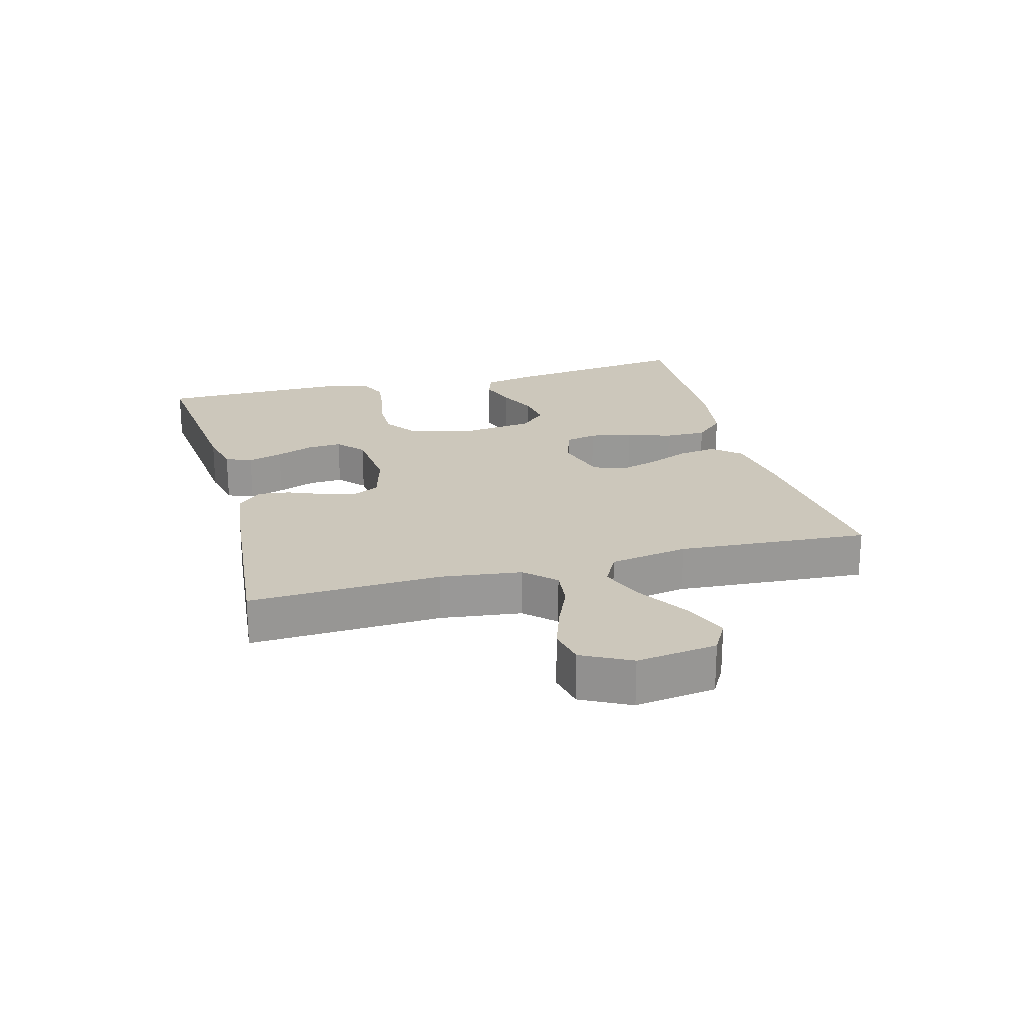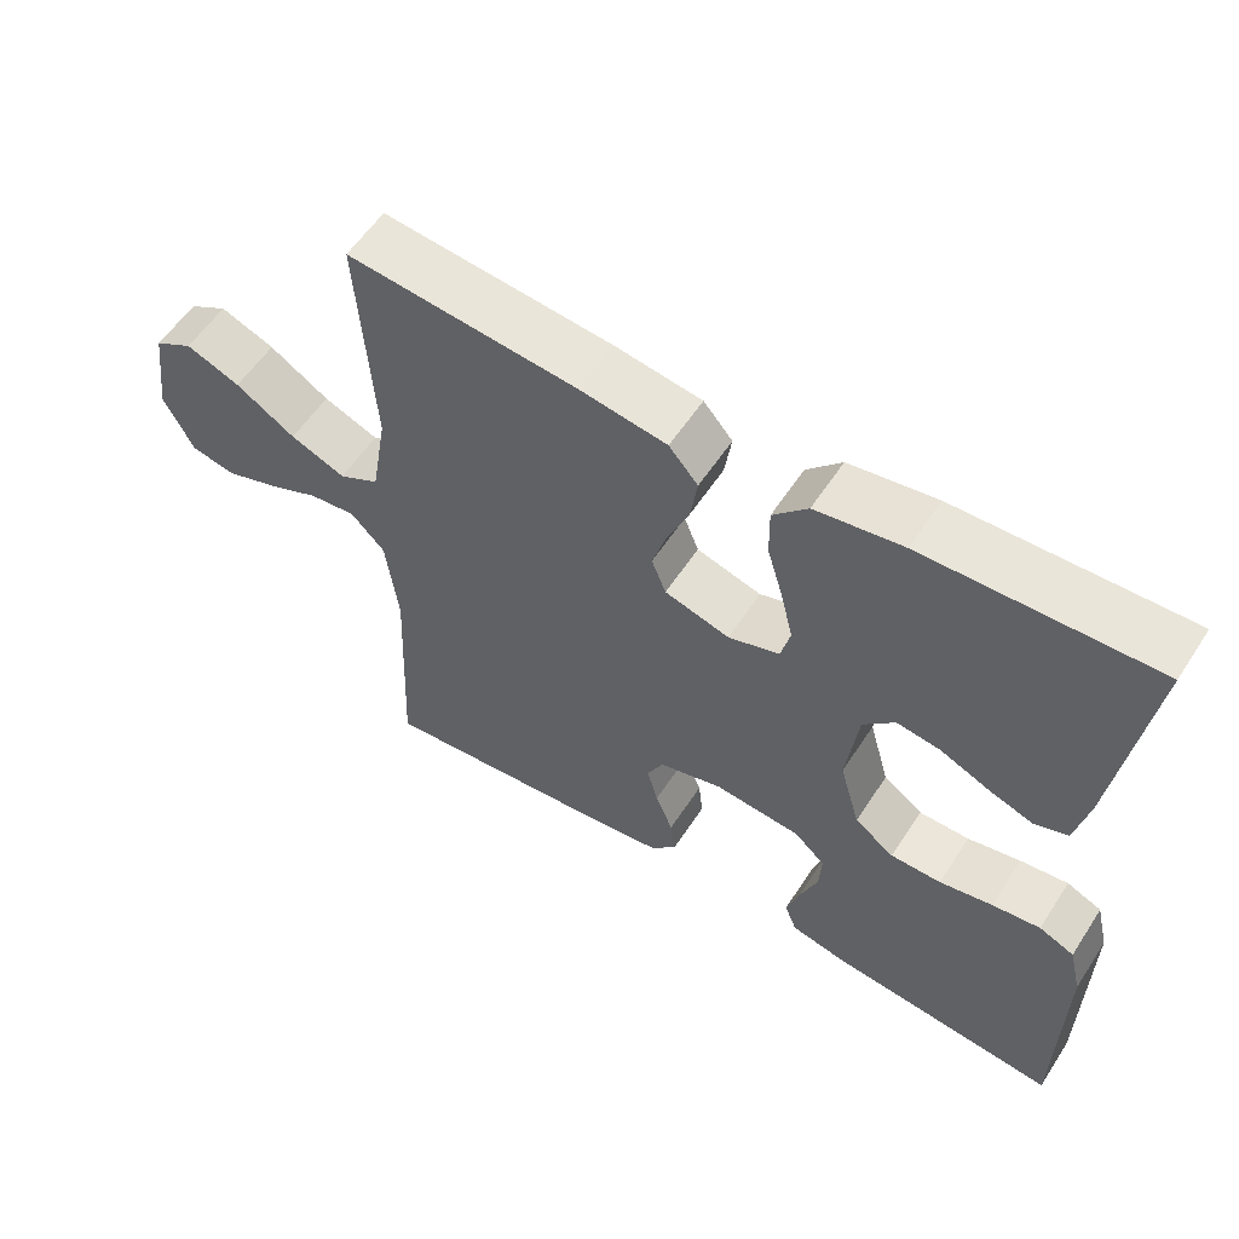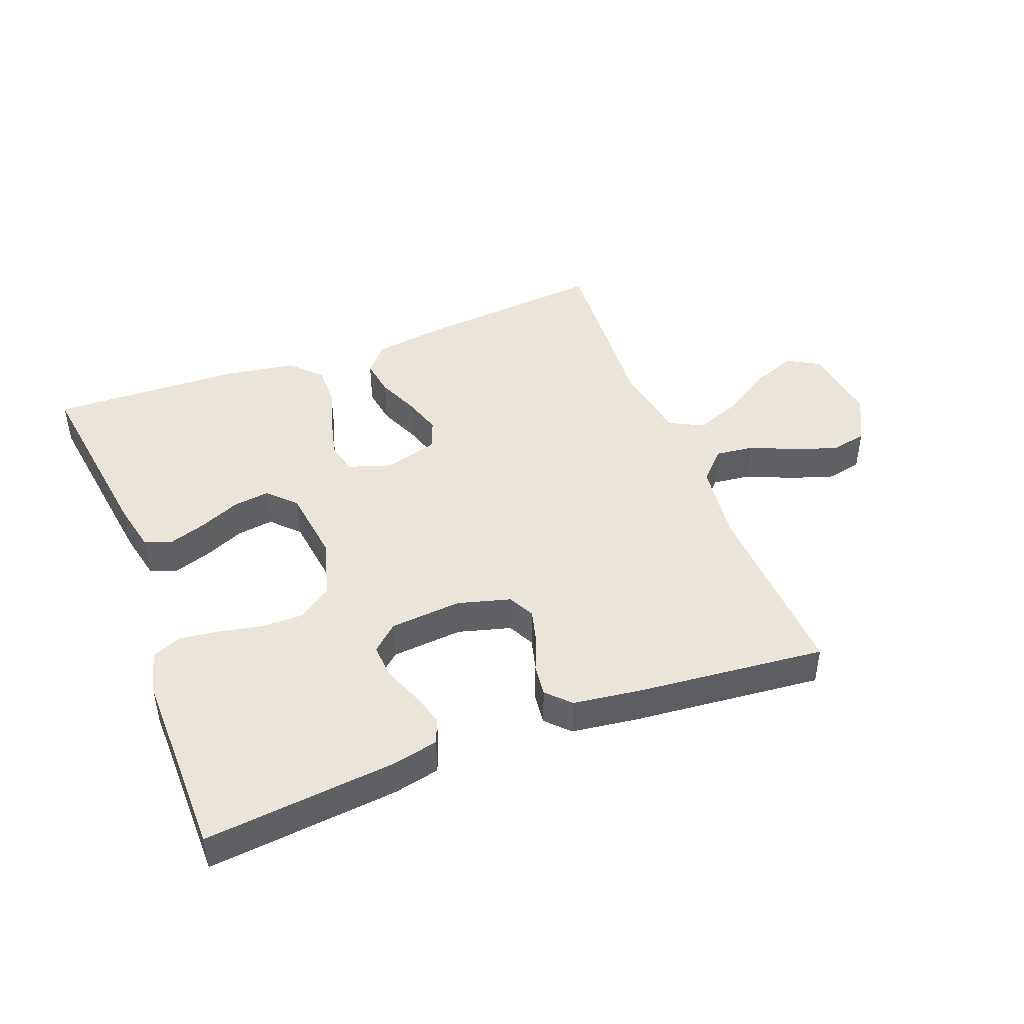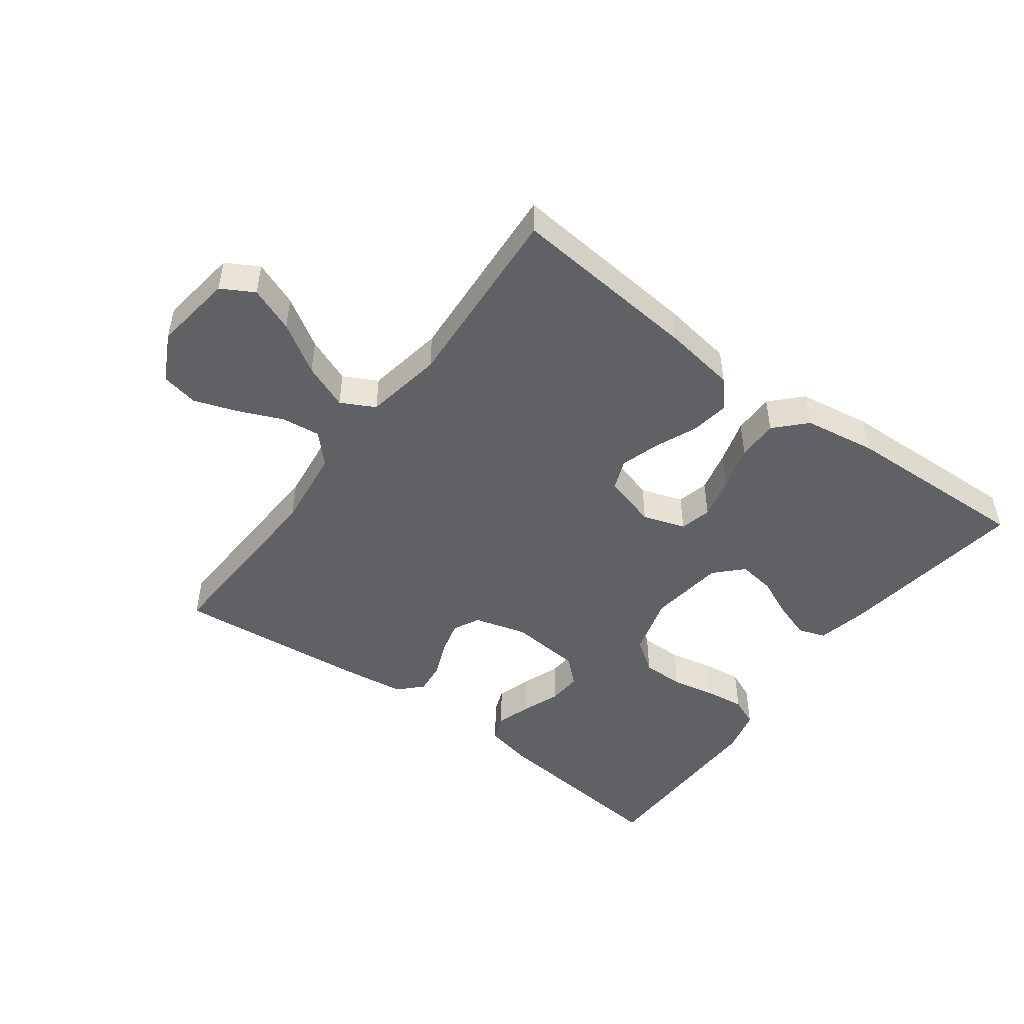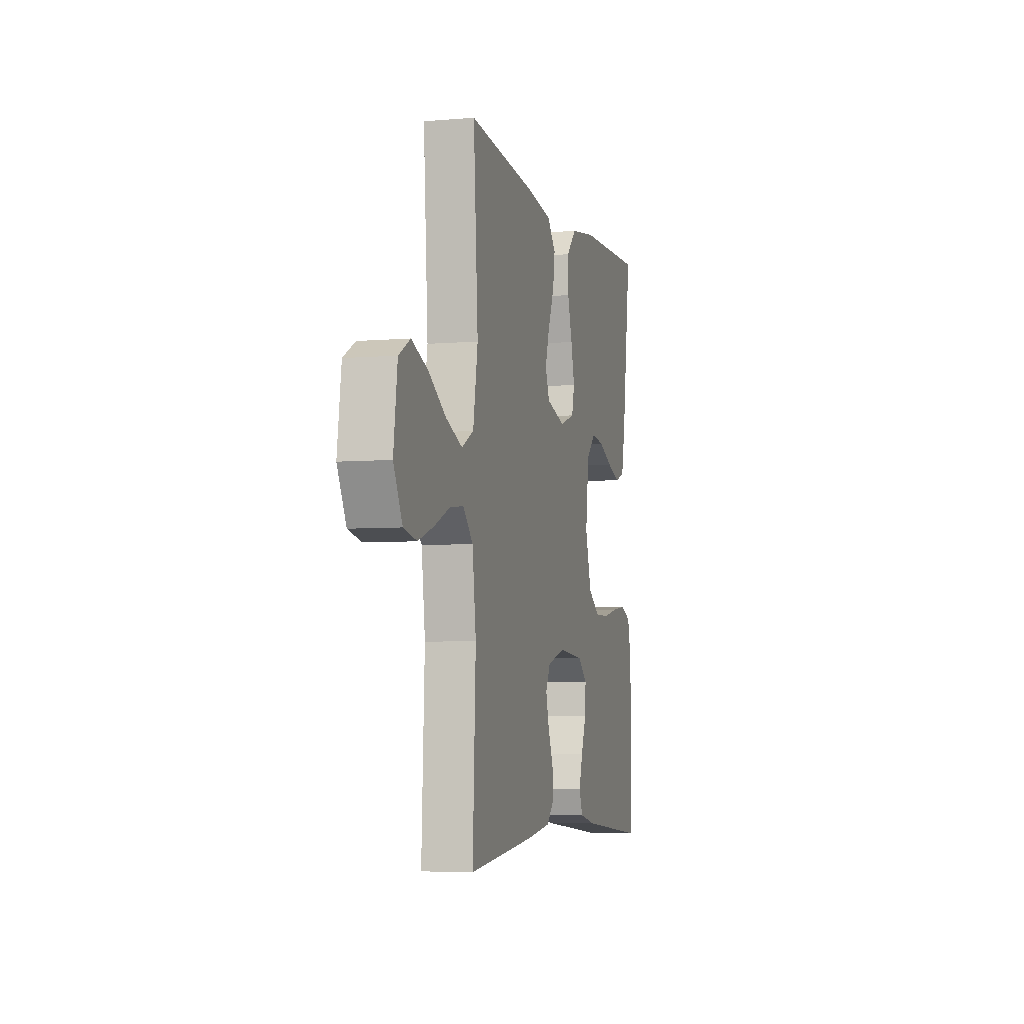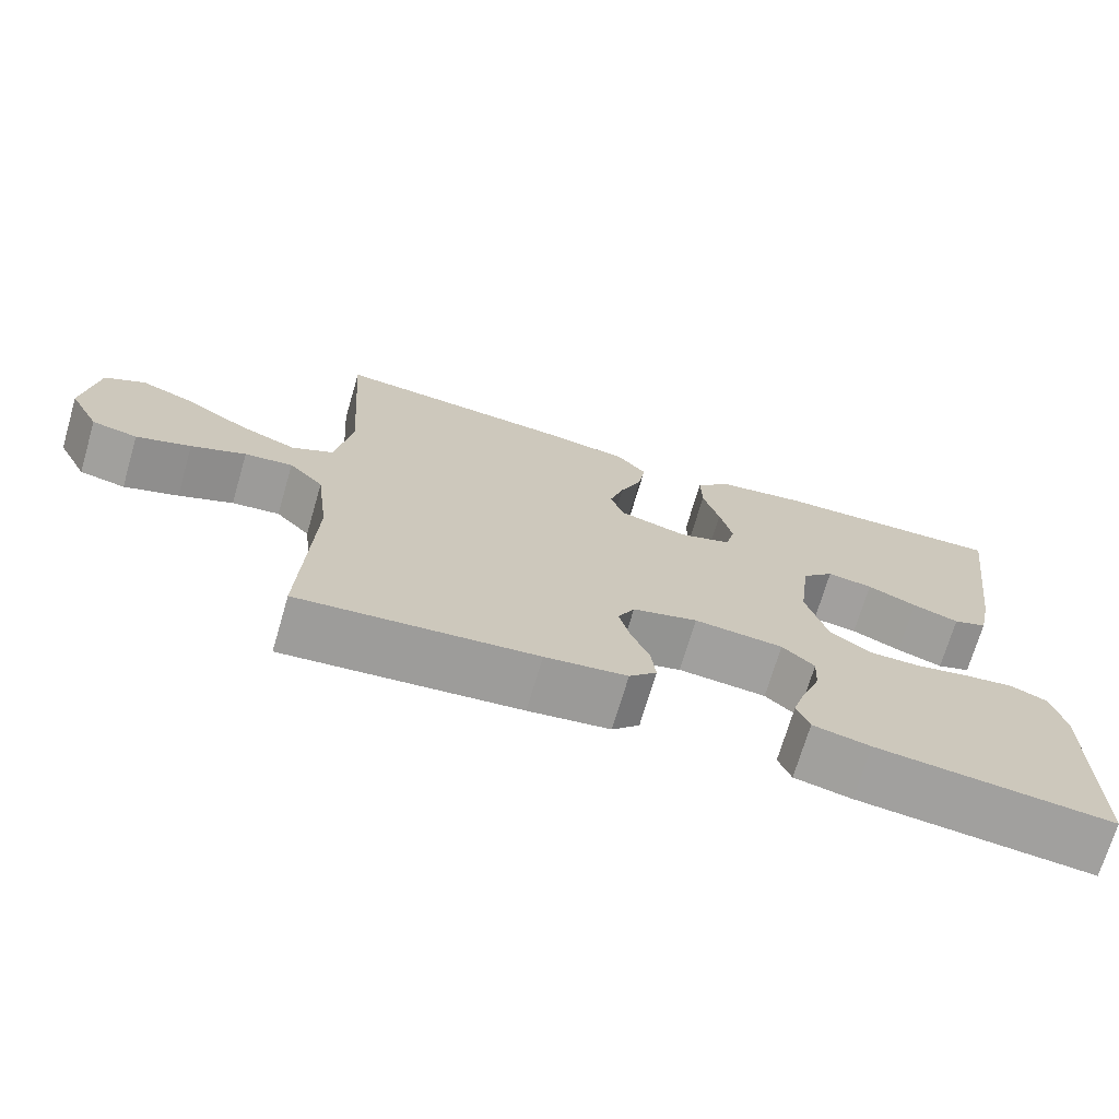
<metadata>
{"format":"obj","ext":"obj","renderer":"f3d","projection":"perspective","resolution":1024,"background":"white","views":[{"elev":21.7,"azim":-105.0,"up":"+Y"},{"elev":57.2,"azim":32.8,"up":"+Z"},{"elev":44.8,"azim":159.0,"up":"+Y"},{"elev":-48.2,"azim":-36.6,"up":"+Y"},{"elev":-5.3,"azim":-75.1,"up":"+Z"},{"elev":-71.2,"azim":-16.4,"up":"+Z"}]}
</metadata>
<code>
v -0.5 0.07 -0.5
v -0.487 0.07 -0.2
v -0.503 0.07 -0.073
v -0.547 0.07 -0.027
v -0.608 0.07 -0.034
v -0.677 0.07 -0.064
v -0.746 0.07 -0.088
v -0.804 0.07 -0.076
v -0.843 0.07 0
v -0.826 0.07 0.126
v -0.775 0.07 0.155
v -0.704 0.07 0.127
v -0.626 0.07 0.078
v -0.554 0.07 0.049
v -0.501 0.07 0.077
v -0.48 0.07 0.2
v -0.5 0.07 0.5
v -0.2 0.07 0.472
v -0.086 0.07 0.455
v -0.048 0.07 0.411
v -0.057 0.07 0.351
v -0.085 0.07 0.285
v -0.104 0.07 0.223
v -0.085 0.07 0.175
v 0 0.07 0.151
v 0.067 0.07 0.173
v 0.079 0.07 0.223
v 0.063 0.07 0.289
v 0.042 0.07 0.36
v 0.041 0.07 0.425
v 0.086 0.07 0.472
v 0.2 0.07 0.49
v 0.5 0.07 0.5
v 0.459 0.07 0.2
v 0.442 0.07 0.12
v 0.399 0.07 0.105
v 0.34 0.07 0.125
v 0.277 0.07 0.153
v 0.219 0.07 0.161
v 0.178 0.07 0.119
v 0.163 0.07 0
v 0.19 0.07 -0.095
v 0.242 0.07 -0.132
v 0.308 0.07 -0.132
v 0.377 0.07 -0.118
v 0.44 0.07 -0.11
v 0.486 0.07 -0.13
v 0.503 0.07 -0.2
v 0.5 0.07 -0.5
v 0.2 0.07 -0.469
v 0.127 0.07 -0.453
v 0.111 0.07 -0.412
v 0.128 0.07 -0.357
v 0.151 0.07 -0.297
v 0.154 0.07 -0.244
v 0.113 0.07 -0.207
v 0 0.07 -0.197
v -0.083 0.07 -0.22
v -0.104 0.07 -0.262
v -0.09 0.07 -0.315
v -0.067 0.07 -0.371
v -0.061 0.07 -0.421
v -0.096 0.07 -0.457
v -0.2 0.07 -0.471
v -0.5 0 -0.5
v -0.487 0 -0.2
v -0.503 0 -0.073
v -0.547 0 -0.027
v -0.608 0 -0.034
v -0.677 0 -0.064
v -0.746 0 -0.088
v -0.804 0 -0.076
v -0.843 0 0
v -0.826 0 0.126
v -0.775 0 0.155
v -0.704 0 0.127
v -0.626 0 0.078
v -0.554 0 0.049
v -0.501 0 0.077
v -0.48 0 0.2
v -0.5 0 0.5
v -0.2 0 0.472
v -0.086 0 0.455
v -0.048 0 0.411
v -0.057 0 0.351
v -0.085 0 0.285
v -0.104 0 0.223
v -0.085 0 0.175
v 0 0 0.151
v 0.067 0 0.173
v 0.079 0 0.223
v 0.063 0 0.289
v 0.042 0 0.36
v 0.041 0 0.425
v 0.086 0 0.472
v 0.2 0 0.49
v 0.5 0 0.5
v 0.459 0 0.2
v 0.442 0 0.12
v 0.399 0 0.105
v 0.34 0 0.125
v 0.277 0 0.153
v 0.219 0 0.161
v 0.178 0 0.119
v 0.163 0 0
v 0.19 0 -0.095
v 0.242 0 -0.132
v 0.308 0 -0.132
v 0.377 0 -0.118
v 0.44 0 -0.11
v 0.486 0 -0.13
v 0.503 0 -0.2
v 0.5 0 -0.5
v 0.2 0 -0.469
v 0.127 0 -0.453
v 0.111 0 -0.412
v 0.128 0 -0.357
v 0.151 0 -0.297
v 0.154 0 -0.244
v 0.113 0 -0.207
v 0 0 -0.197
v -0.083 0 -0.22
v -0.104 0 -0.262
v -0.09 0 -0.315
v -0.067 0 -0.371
v -0.061 0 -0.421
v -0.096 0 -0.457
v -0.2 0 -0.471
f 64 1 2
f 63 64 2
f 62 63 2
f 61 62 2
f 60 61 2
f 59 60 2 3
f 58 59 3 4
f 57 58 4
f 56 57 4
f 52 53 54
f 51 52 54
f 50 51 54
f 49 50 54
f 48 49 54
f 47 48 54
f 46 47 54
f 45 46 54
f 44 45 54
f 43 44 54 55
f 42 43 55 56
f 36 37 38
f 35 36 38
f 34 35 38
f 33 34 38
f 32 33 38
f 31 32 38
f 30 31 38
f 29 30 38
f 28 29 38
f 27 28 38 39
f 26 27 39 40
f 20 21 22
f 19 20 22
f 18 19 22
f 17 18 22
f 16 17 22
f 15 16 22 23
f 14 15 23 24
f 11 12 13
f 10 11 13
f 9 10 13
f 8 9 13
f 7 8 13
f 6 7 13
f 5 6 13
f 4 5 13 14
f 14 24 25
f 4 14 25
f 56 4 25
f 42 56 25
f 41 42 25
f 25 26 40 41
f 66 65 128
f 66 128 127
f 66 127 126
f 66 126 125
f 66 125 124
f 67 66 124 123
f 68 67 123 122
f 68 122 121
f 68 121 120
f 118 117 116
f 118 116 115
f 118 115 114
f 118 114 113
f 118 113 112
f 118 112 111
f 118 111 110
f 118 110 109
f 118 109 108
f 119 118 108 107
f 120 119 107 106
f 102 101 100
f 102 100 99
f 102 99 98
f 102 98 97
f 102 97 96
f 102 96 95
f 102 95 94
f 102 94 93
f 102 93 92
f 103 102 92 91
f 104 103 91 90
f 86 85 84
f 86 84 83
f 86 83 82
f 86 82 81
f 86 81 80
f 87 86 80 79
f 88 87 79 78
f 77 76 75
f 77 75 74
f 77 74 73
f 77 73 72
f 77 72 71
f 77 71 70
f 77 70 69
f 78 77 69 68
f 89 88 78
f 89 78 68
f 89 68 120
f 89 120 106
f 89 106 105
f 105 104 90 89
f 1 65 66 2
f 2 66 67 3
f 3 67 68 4
f 4 68 69 5
f 5 69 70 6
f 6 70 71 7
f 7 71 72 8
f 8 72 73 9
f 9 73 74 10
f 10 74 75 11
f 11 75 76 12
f 12 76 77 13
f 13 77 78 14
f 14 78 79 15
f 15 79 80 16
f 16 80 81 17
f 17 81 82 18
f 18 82 83 19
f 19 83 84 20
f 20 84 85 21
f 21 85 86 22
f 22 86 87 23
f 23 87 88 24
f 24 88 89 25
f 25 89 90 26
f 26 90 91 27
f 27 91 92 28
f 28 92 93 29
f 29 93 94 30
f 30 94 95 31
f 31 95 96 32
f 32 96 97 33
f 33 97 98 34
f 34 98 99 35
f 35 99 100 36
f 36 100 101 37
f 37 101 102 38
f 38 102 103 39
f 39 103 104 40
f 40 104 105 41
f 41 105 106 42
f 42 106 107 43
f 43 107 108 44
f 44 108 109 45
f 45 109 110 46
f 46 110 111 47
f 47 111 112 48
f 48 112 113 49
f 49 113 114 50
f 50 114 115 51
f 51 115 116 52
f 52 116 117 53
f 53 117 118 54
f 54 118 119 55
f 55 119 120 56
f 56 120 121 57
f 57 121 122 58
f 58 122 123 59
f 59 123 124 60
f 60 124 125 61
f 61 125 126 62
f 62 126 127 63
f 63 127 128 64
f 64 128 65 1

</code>
